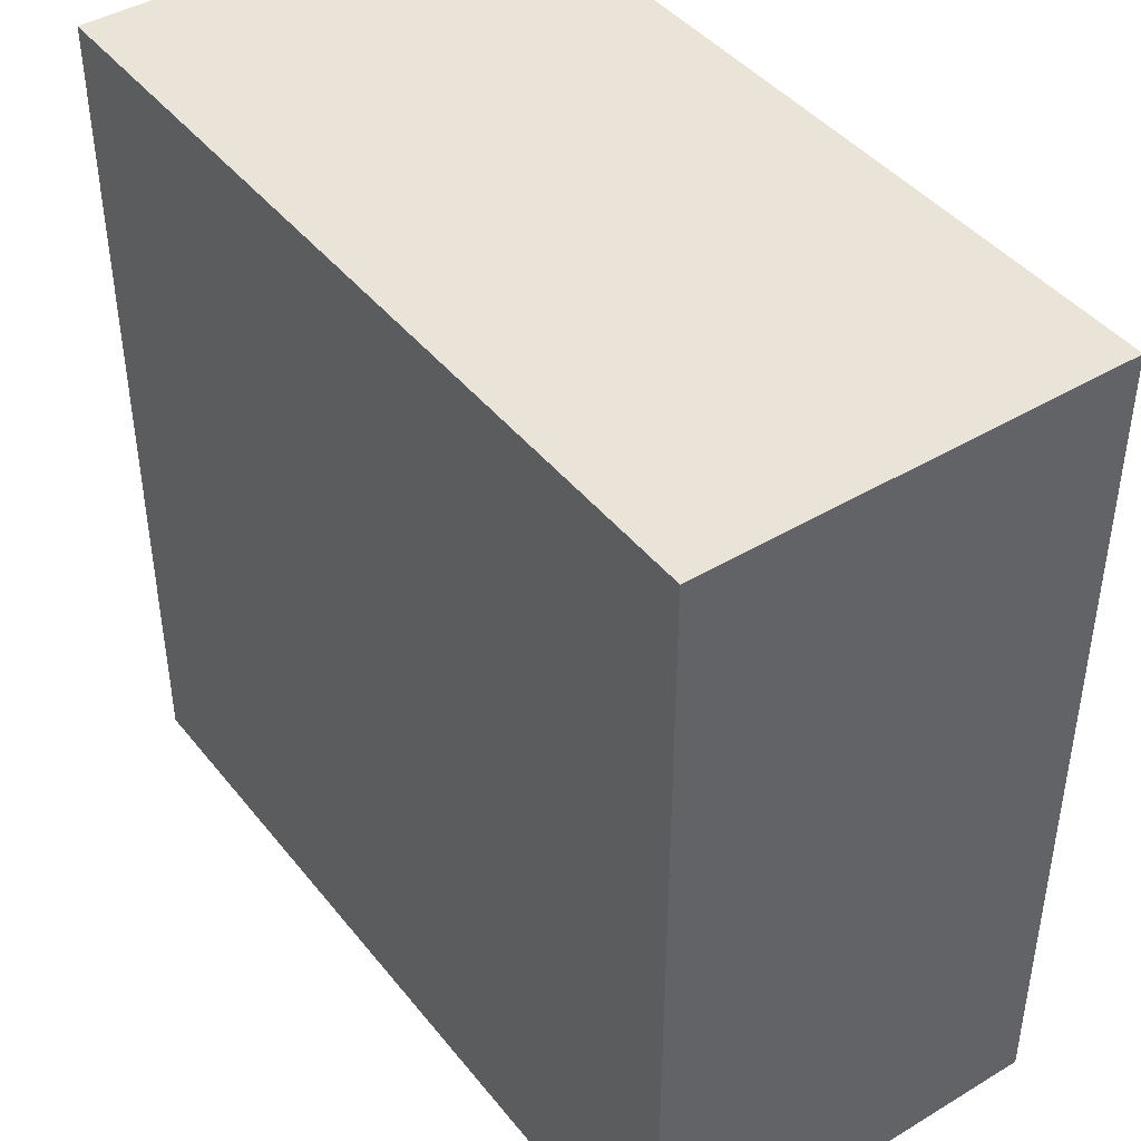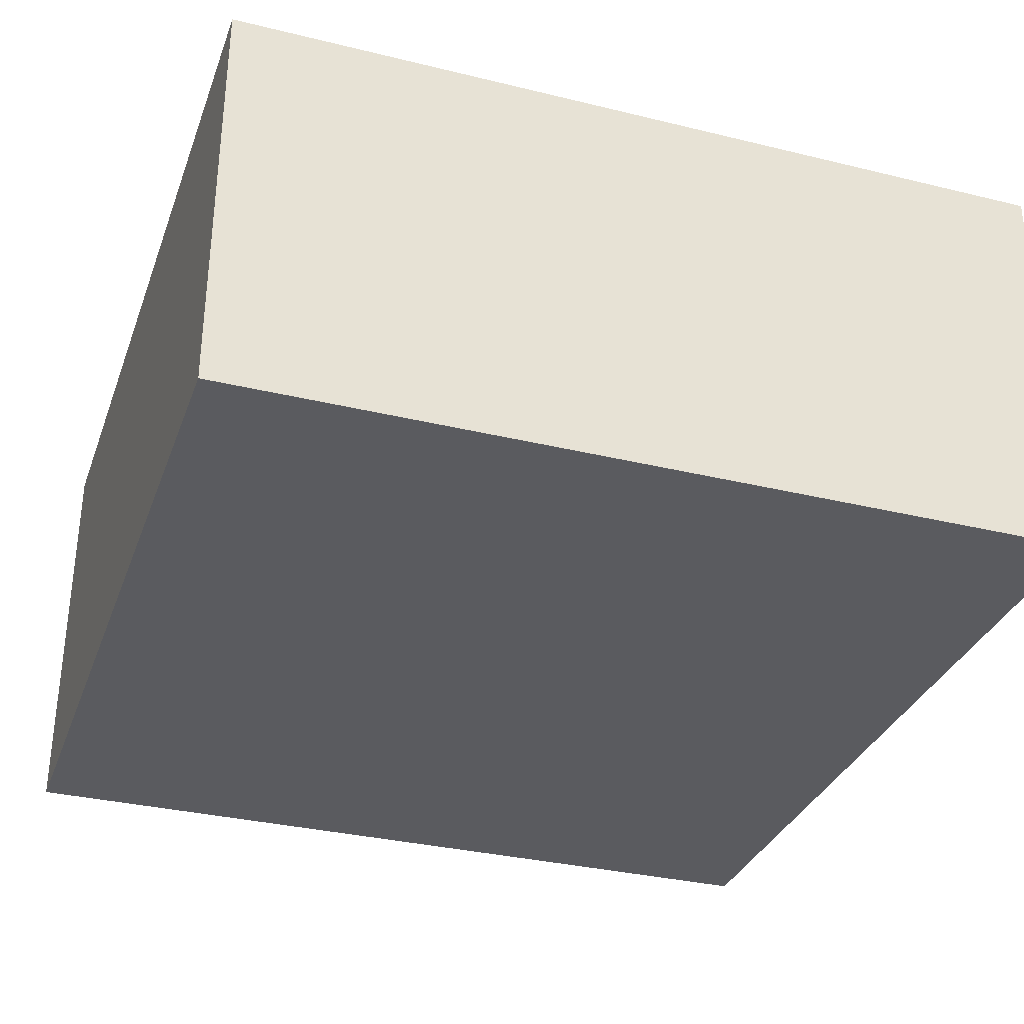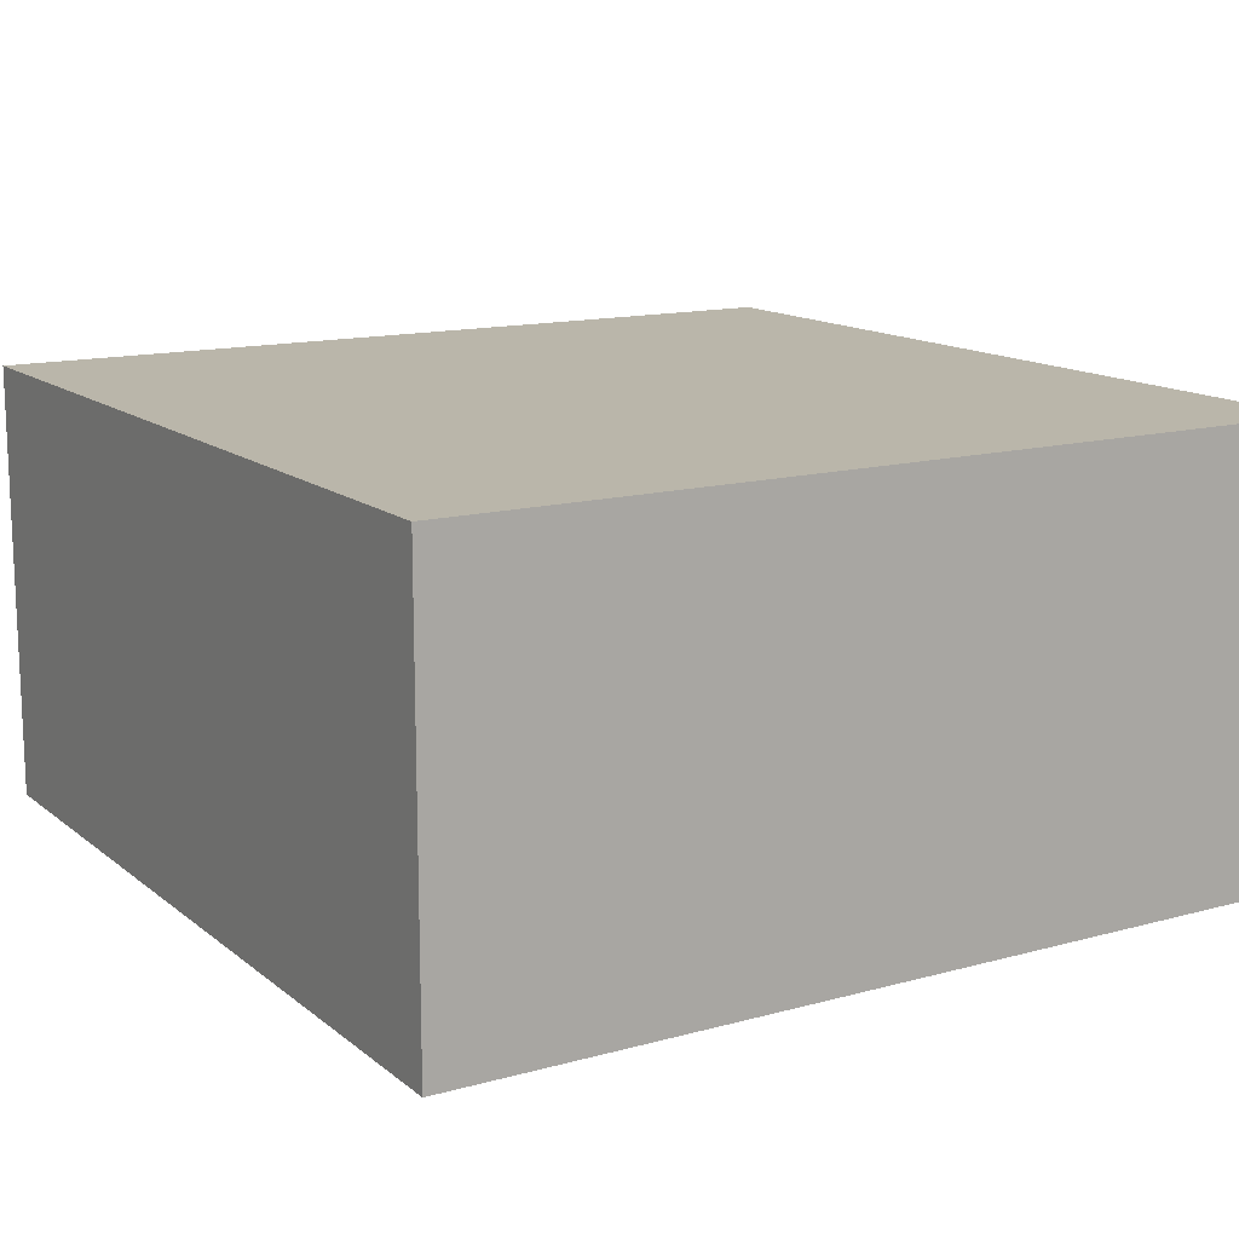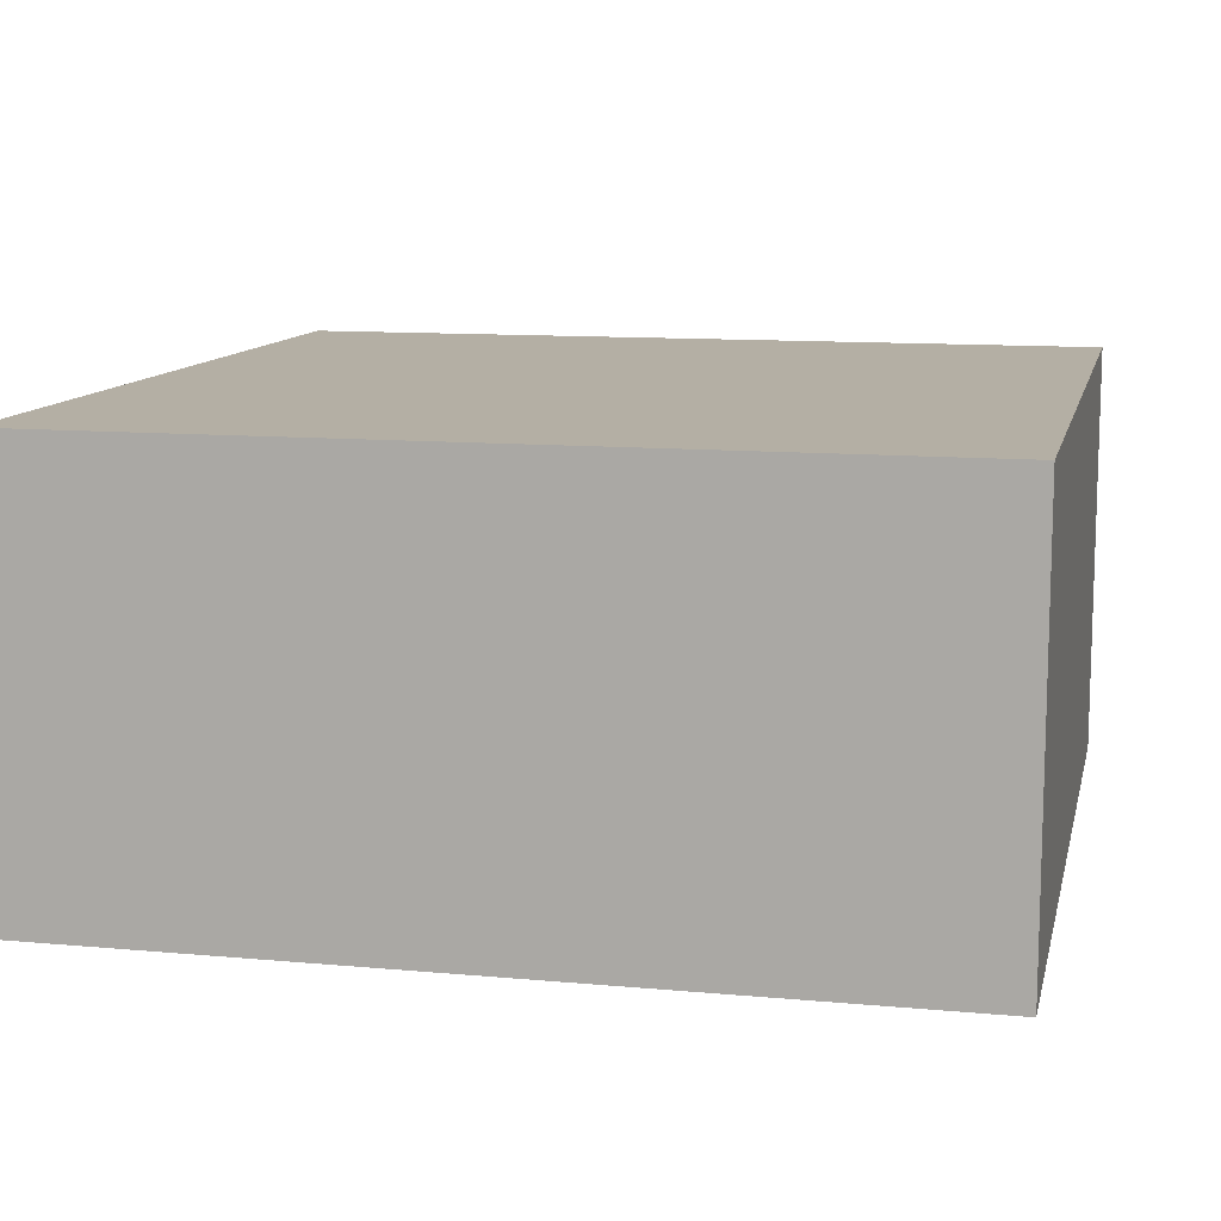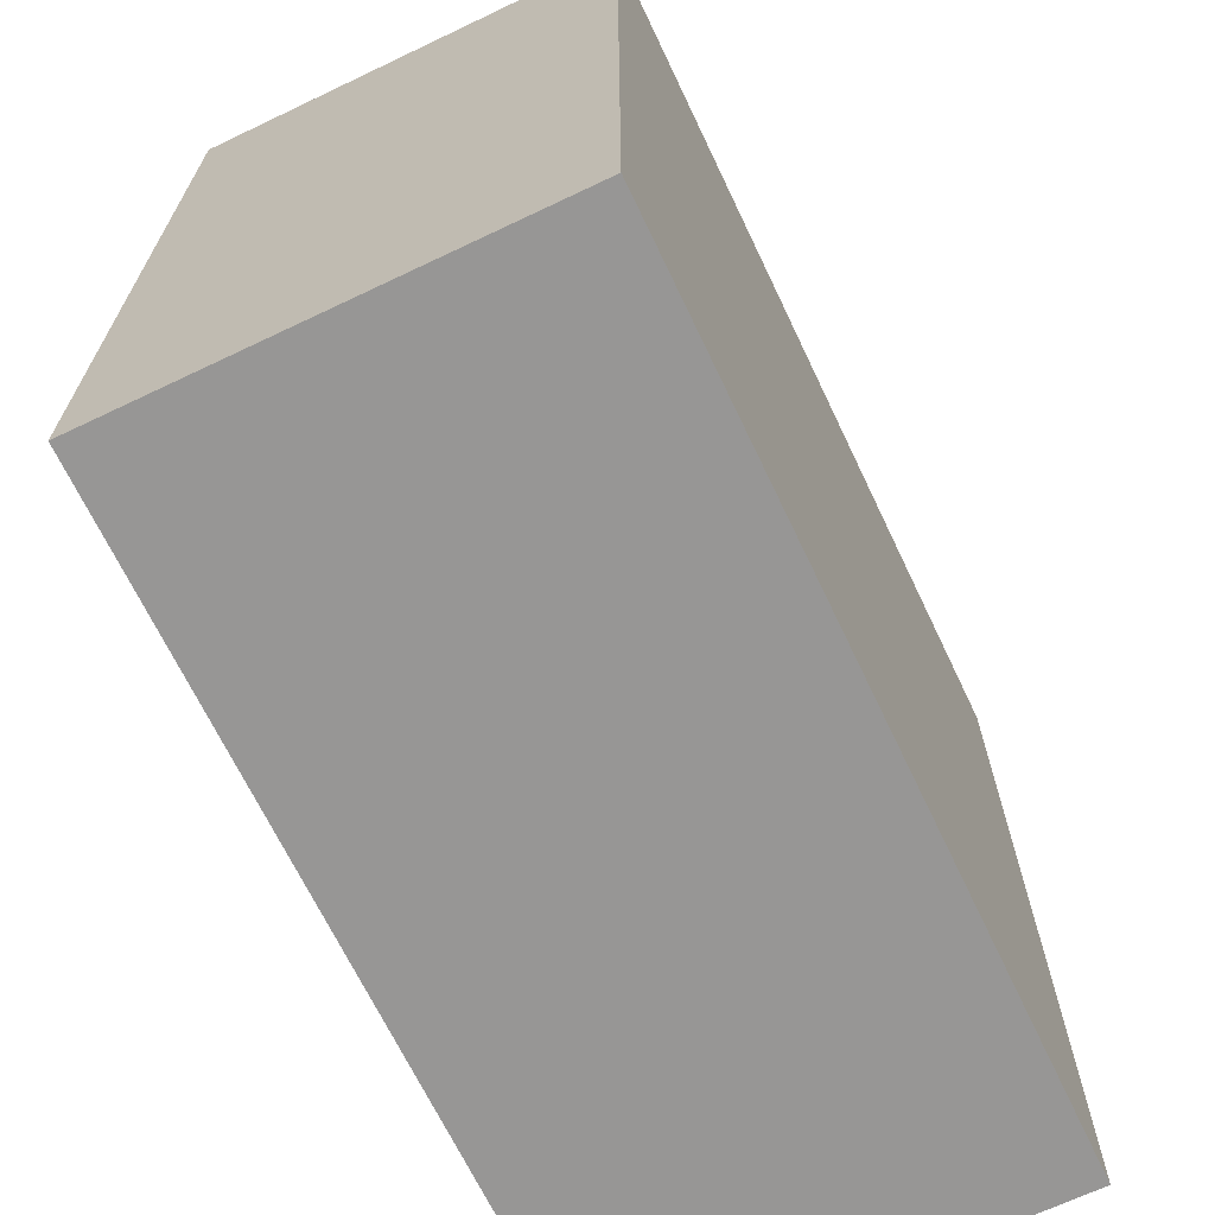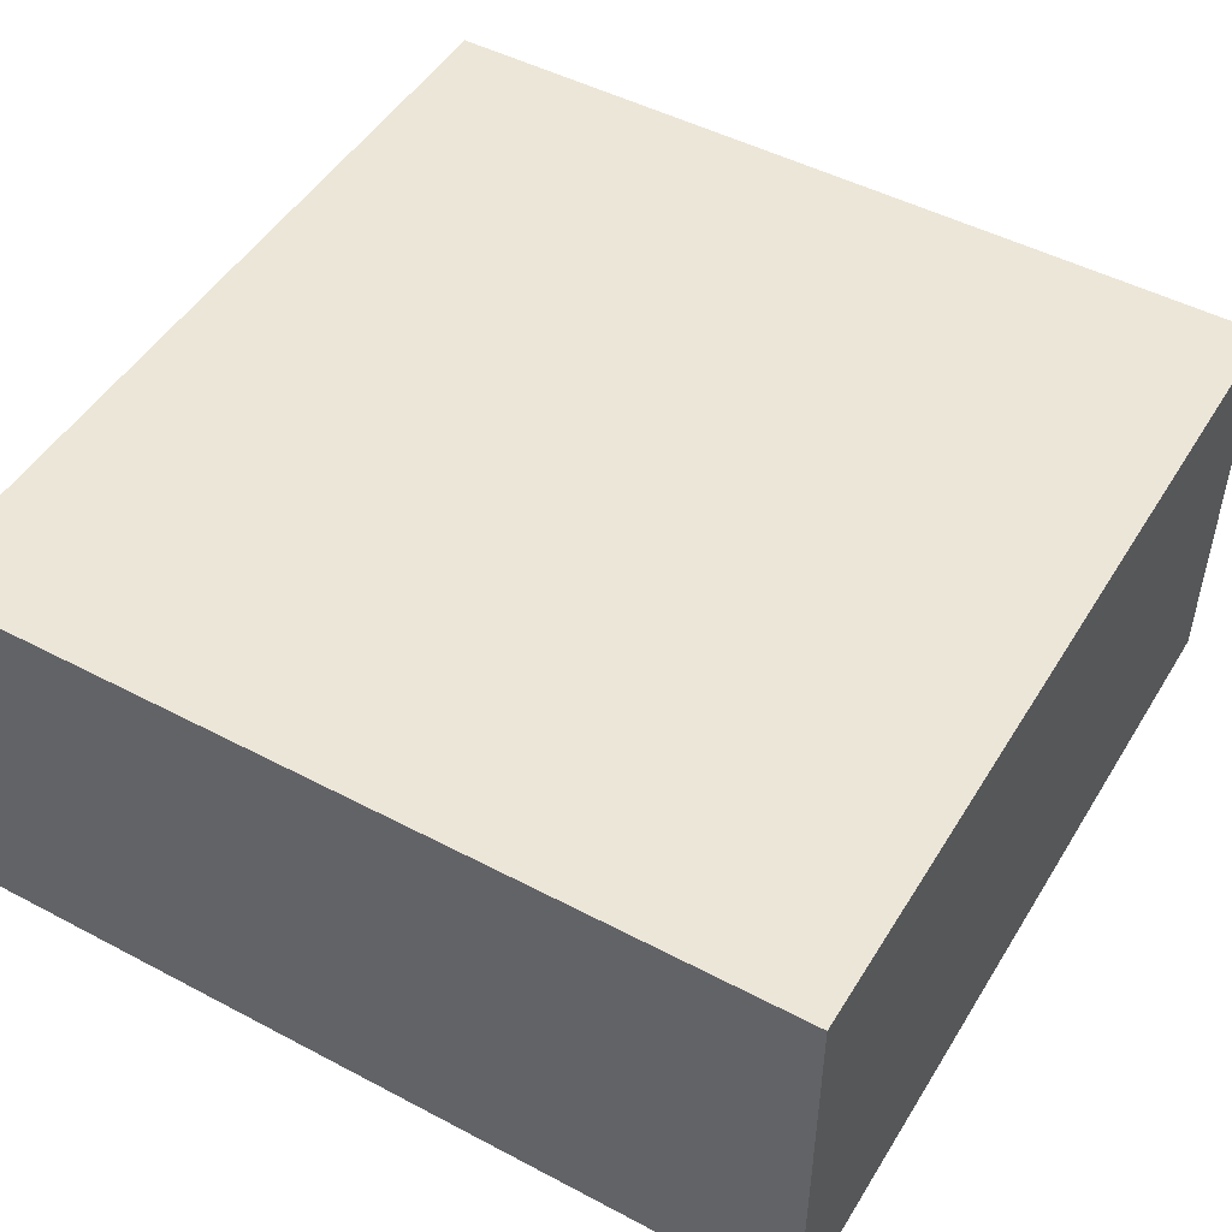
<metadata>
{"format":"obj","ext":"obj","renderer":"f3d","projection":"perspective","resolution":1024,"background":"white","views":[{"elev":43.0,"azim":54.6,"up":"+Z"},{"elev":-32.9,"azim":-18.6,"up":"+Y"},{"elev":13.8,"azim":-121.3,"up":"+Y"},{"elev":11.3,"azim":-77.4,"up":"+Y"},{"elev":-68.0,"azim":-64.5,"up":"+Z"},{"elev":48.8,"azim":120.4,"up":"+Y"}]}
</metadata>
<code>
o cloth_12_bottomslab
v -0.5 -0.5 0.5
v -0.5 0 0.5
v -0.5 -0.5 -0.5
v -0.5 0 -0.5
v 0.5 -0.5 0.5
v 0.5 0 0.5
v 0.5 -0.5 -0.5
v 0.5 0 -0.5
f 1 2 4 3
f 3 4 8 7
f 7 8 6 5
f 5 6 2 1
f 3 7 5 1
f 8 4 2 6

</code>
